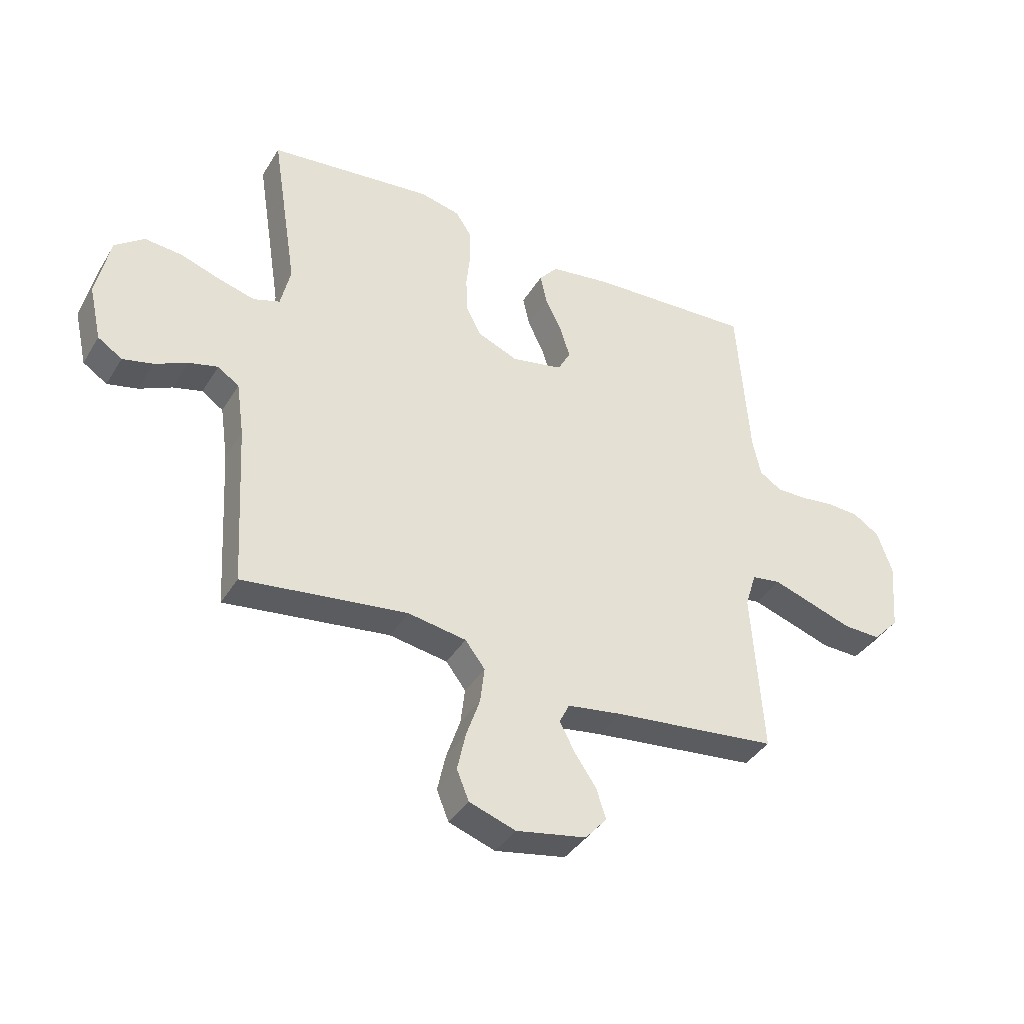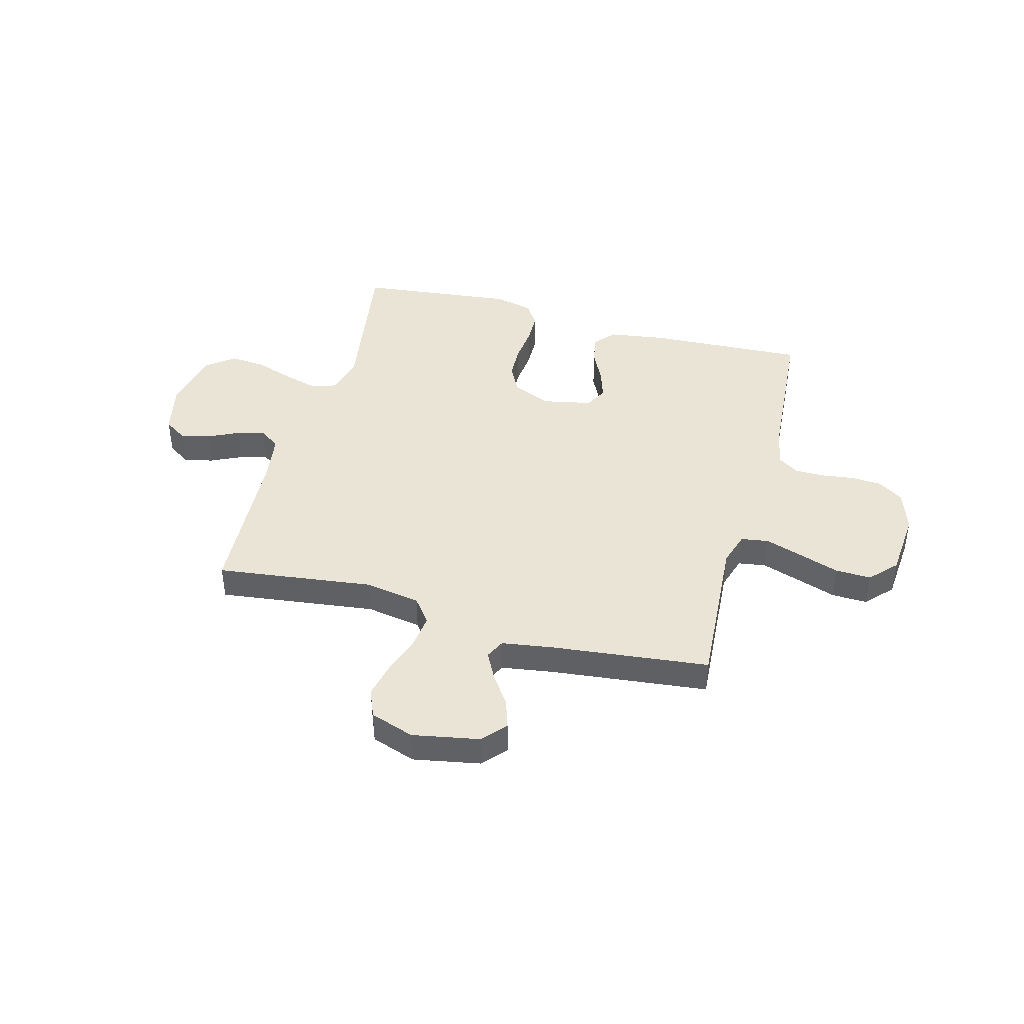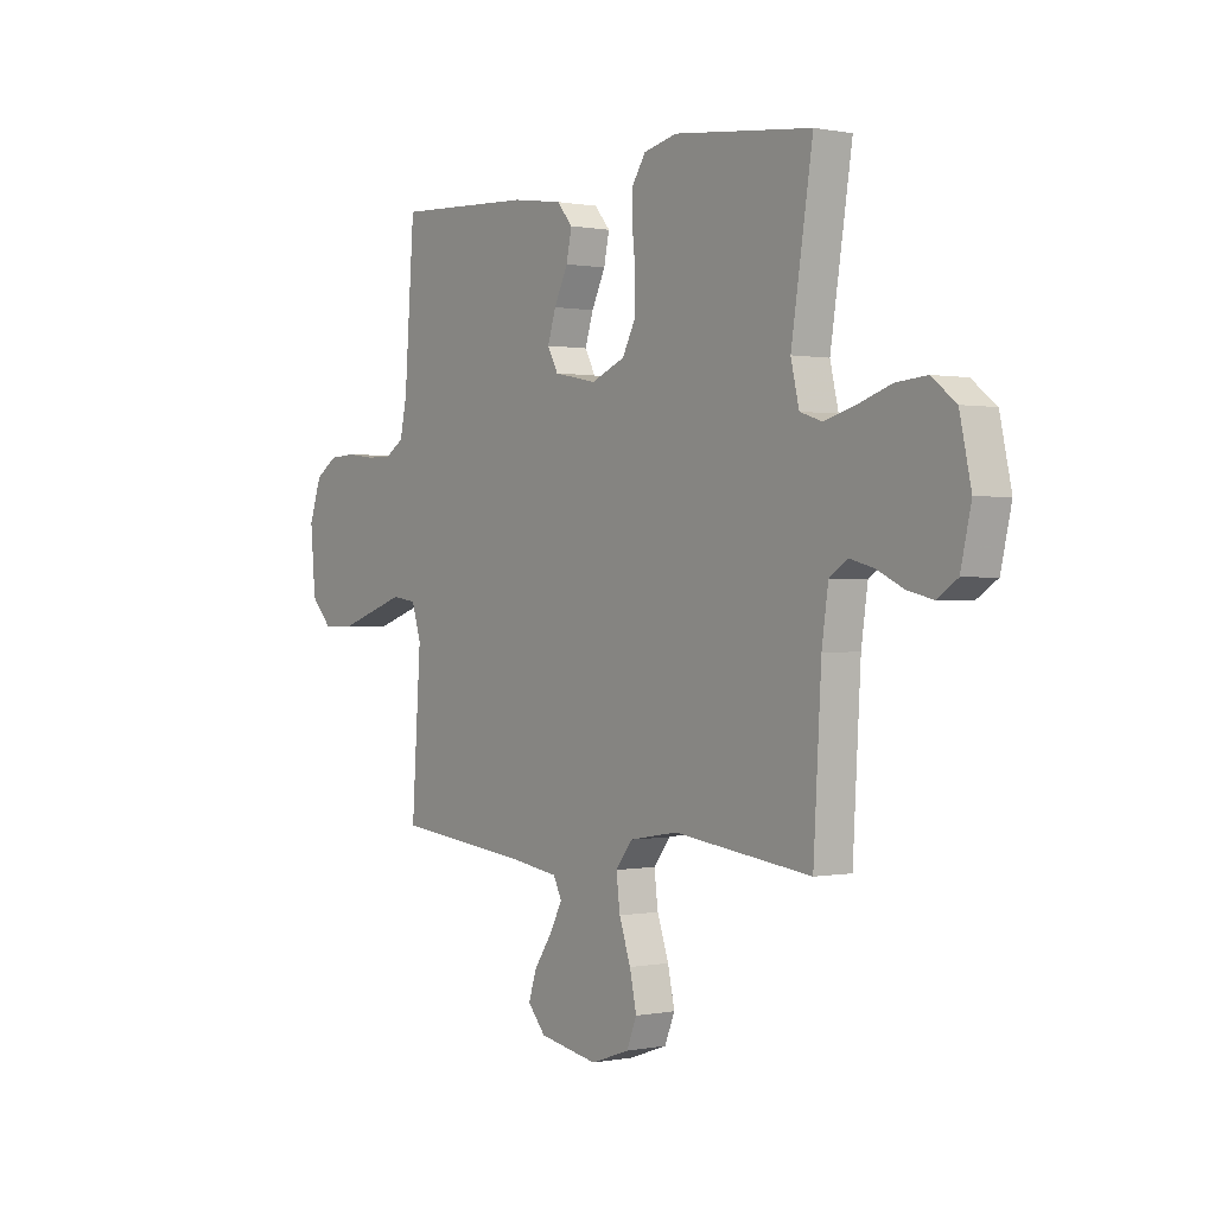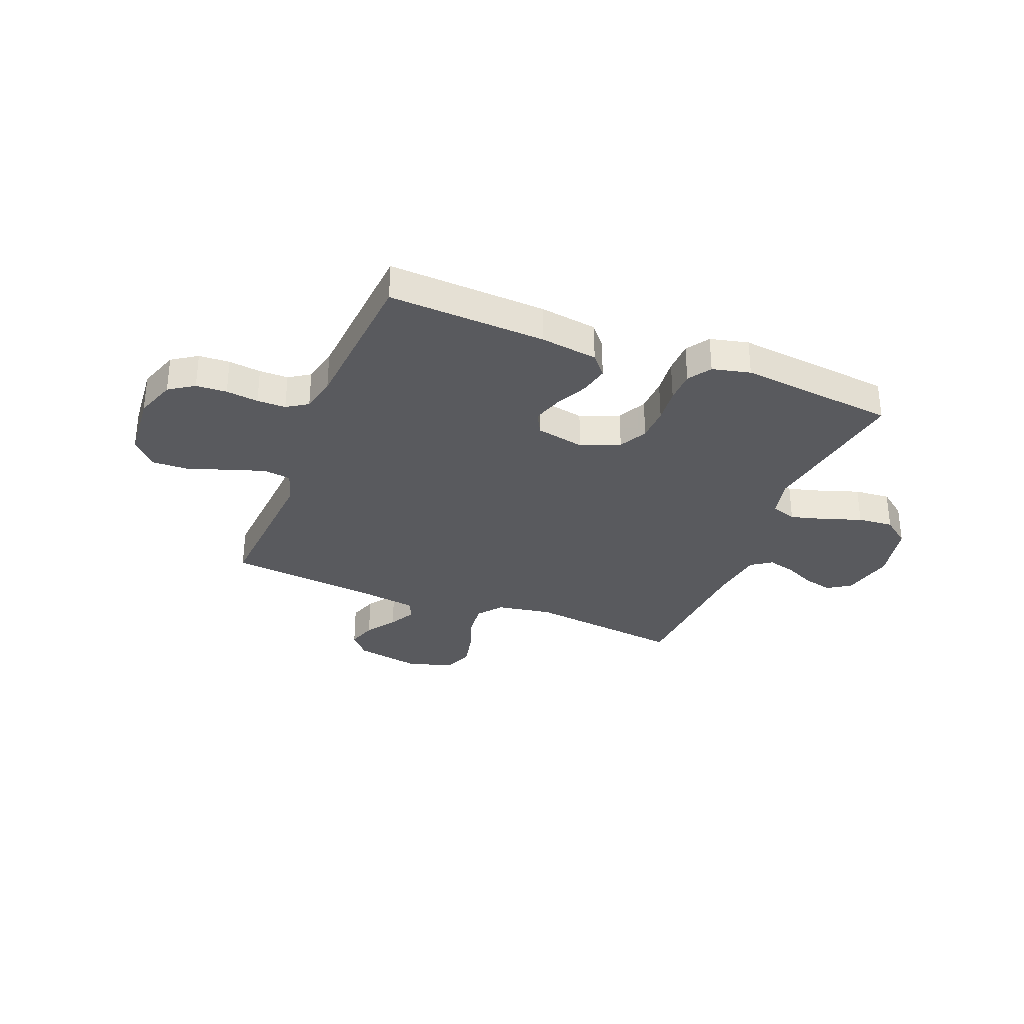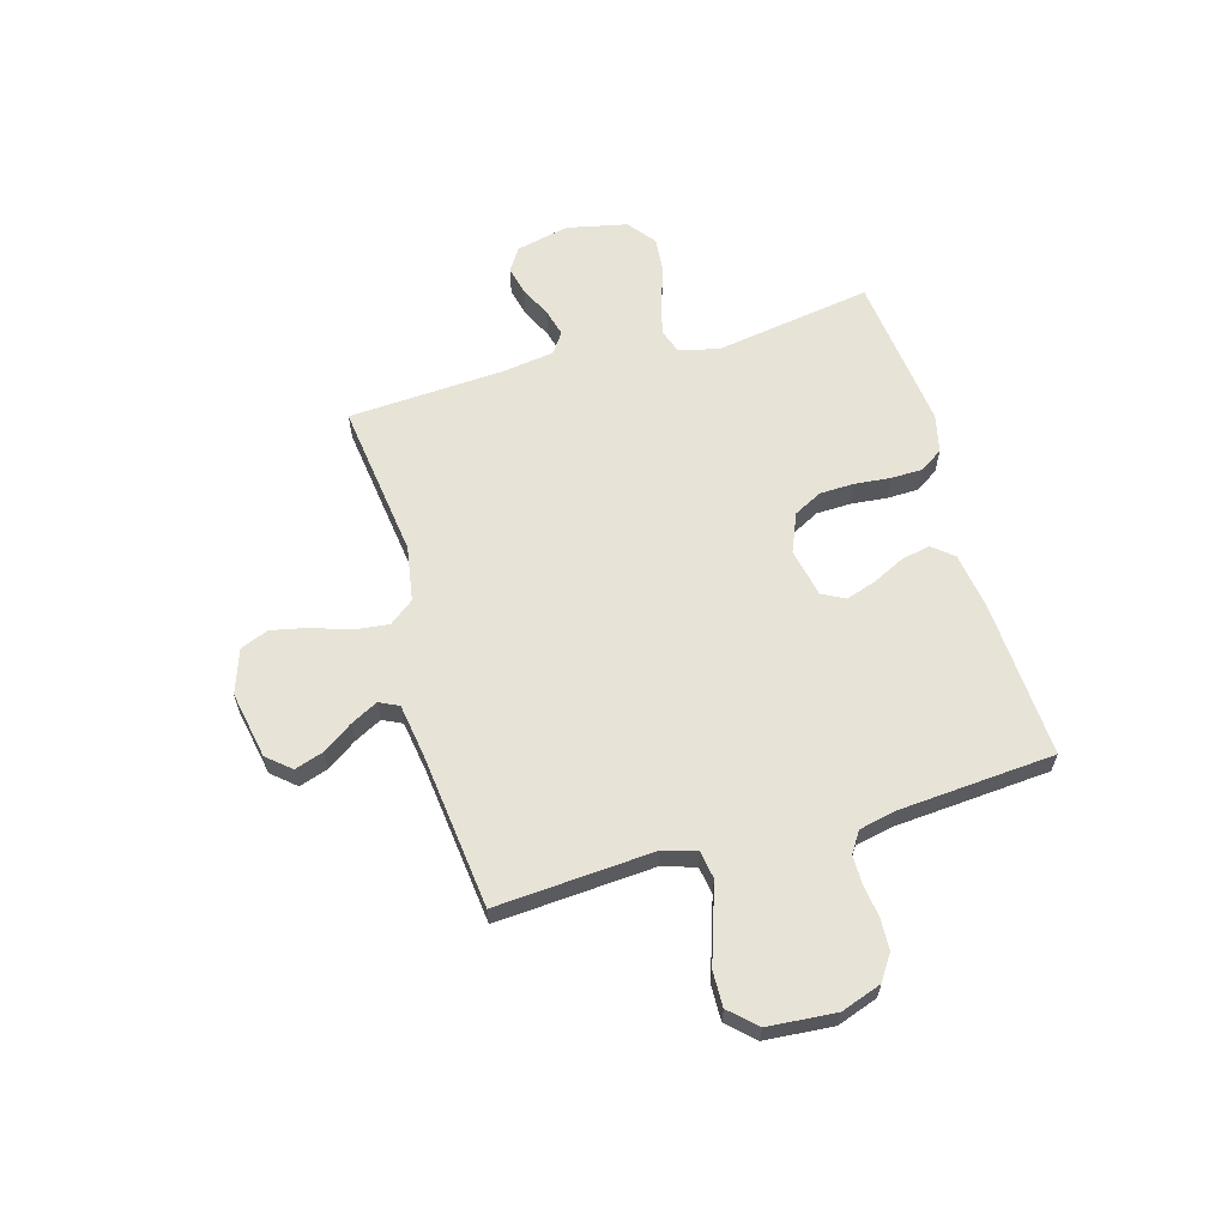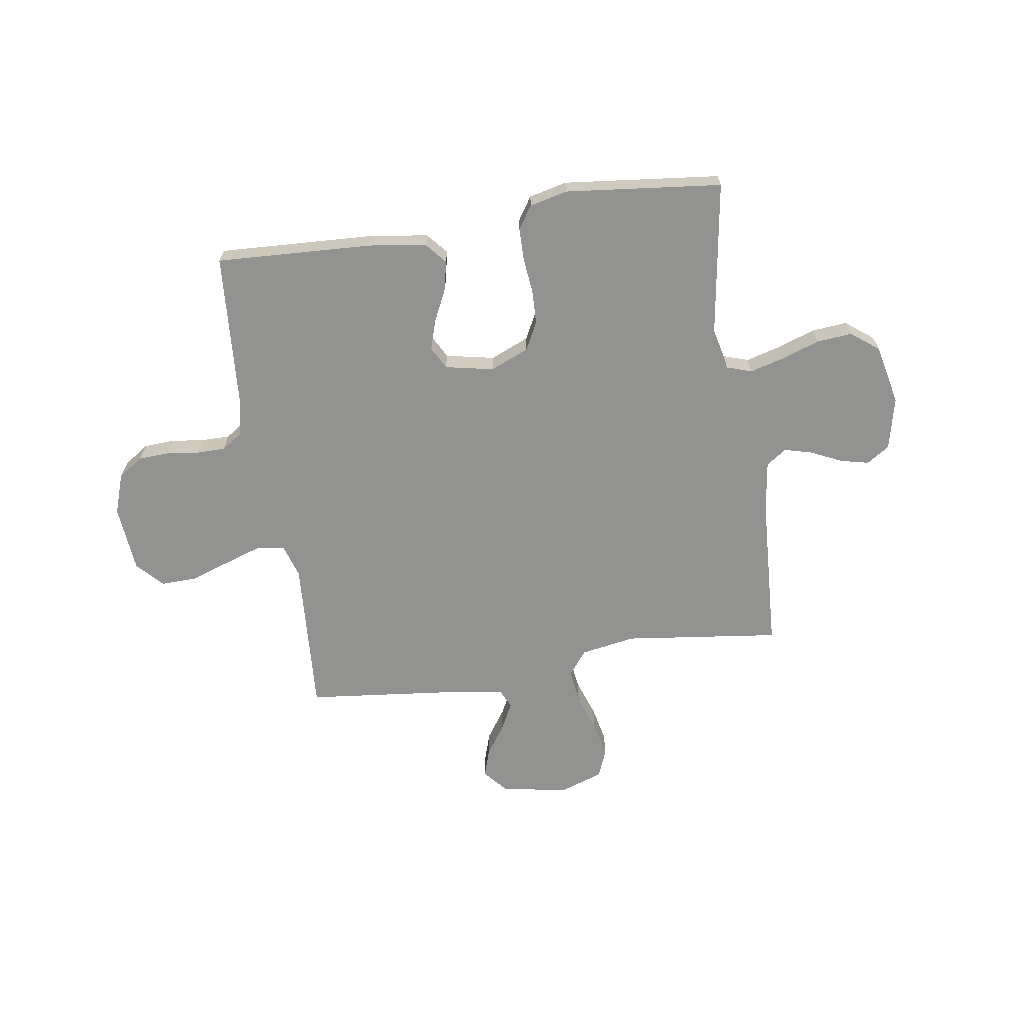
<metadata>
{"format":"obj","ext":"obj","renderer":"f3d","projection":"perspective","resolution":1024,"background":"white","views":[{"elev":-38.9,"azim":151.7,"up":"+Z"},{"elev":42.7,"azim":-164.9,"up":"+Y"},{"elev":0.3,"azim":53.7,"up":"+Z"},{"elev":-31.8,"azim":-21.6,"up":"+Y"},{"elev":61.7,"azim":-106.2,"up":"+Y"},{"elev":-66.2,"azim":8.8,"up":"+Y"}]}
</metadata>
<code>
v -0.5 0.07 0.5
v -0.2 0.07 0.485
v -0.09 0.07 0.469
v -0.056 0.07 0.429
v -0.068 0.07 0.373
v -0.098 0.07 0.311
v -0.116 0.07 0.254
v -0.093 0.07 0.211
v 0 0.07 0.192
v 0.074 0.07 0.223
v 0.102 0.07 0.277
v 0.104 0.07 0.343
v 0.097 0.07 0.411
v 0.098 0.07 0.472
v 0.127 0.07 0.516
v 0.2 0.07 0.533
v 0.5 0.07 0.5
v 0.453 0.07 0.2
v 0.471 0.07 0.123
v 0.519 0.07 0.107
v 0.585 0.07 0.125
v 0.658 0.07 0.15
v 0.726 0.07 0.156
v 0.779 0.07 0.115
v 0.804 0.07 0
v 0.781 0.07 -0.101
v 0.737 0.07 -0.13
v 0.682 0.07 -0.117
v 0.623 0.07 -0.089
v 0.57 0.07 -0.075
v 0.531 0.07 -0.102
v 0.517 0.07 -0.2
v 0.5 0.07 -0.5
v 0.2 0.07 -0.462
v 0.094 0.07 -0.48
v 0.058 0.07 -0.527
v 0.066 0.07 -0.593
v 0.091 0.07 -0.666
v 0.106 0.07 -0.735
v 0.084 0.07 -0.789
v 0 0.07 -0.818
v -0.128 0.07 -0.794
v -0.167 0.07 -0.749
v -0.149 0.07 -0.694
v -0.11 0.07 -0.637
v -0.083 0.07 -0.585
v -0.101 0.07 -0.548
v -0.2 0.07 -0.533
v -0.5 0.07 -0.5
v -0.48 0.07 -0.2
v -0.5 0.07 -0.135
v -0.553 0.07 -0.127
v -0.625 0.07 -0.151
v -0.702 0.07 -0.177
v -0.77 0.07 -0.179
v -0.817 0.07 -0.129
v -0.828 0.07 0
v -0.801 0.07 0.078
v -0.753 0.07 0.11
v -0.694 0.07 0.113
v -0.632 0.07 0.105
v -0.577 0.07 0.105
v -0.537 0.07 0.131
v -0.522 0.07 0.2
v -0.5 0 0.5
v -0.2 0 0.485
v -0.09 0 0.469
v -0.056 0 0.429
v -0.068 0 0.373
v -0.098 0 0.311
v -0.116 0 0.254
v -0.093 0 0.211
v 0 0 0.192
v 0.074 0 0.223
v 0.102 0 0.277
v 0.104 0 0.343
v 0.097 0 0.411
v 0.098 0 0.472
v 0.127 0 0.516
v 0.2 0 0.533
v 0.5 0 0.5
v 0.453 0 0.2
v 0.471 0 0.123
v 0.519 0 0.107
v 0.585 0 0.125
v 0.658 0 0.15
v 0.726 0 0.156
v 0.779 0 0.115
v 0.804 0 0
v 0.781 0 -0.101
v 0.737 0 -0.13
v 0.682 0 -0.117
v 0.623 0 -0.089
v 0.57 0 -0.075
v 0.531 0 -0.102
v 0.517 0 -0.2
v 0.5 0 -0.5
v 0.2 0 -0.462
v 0.094 0 -0.48
v 0.058 0 -0.527
v 0.066 0 -0.593
v 0.091 0 -0.666
v 0.106 0 -0.735
v 0.084 0 -0.789
v 0 0 -0.818
v -0.128 0 -0.794
v -0.167 0 -0.749
v -0.149 0 -0.694
v -0.11 0 -0.637
v -0.083 0 -0.585
v -0.101 0 -0.548
v -0.2 0 -0.533
v -0.5 0 -0.5
v -0.48 0 -0.2
v -0.5 0 -0.135
v -0.553 0 -0.127
v -0.625 0 -0.151
v -0.702 0 -0.177
v -0.77 0 -0.179
v -0.817 0 -0.129
v -0.828 0 0
v -0.801 0 0.078
v -0.753 0 0.11
v -0.694 0 0.113
v -0.632 0 0.105
v -0.577 0 0.105
v -0.537 0 0.131
v -0.522 0 0.2
f 58 59 60 61
f 58 61 62
f 57 58 62
f 56 57 62
f 53 54 55 56
f 52 53 56 62
f 51 52 62 63
f 48 49 50
f 47 48 50 51
f 42 43 44 45
f 42 45 46
f 41 42 46
f 40 41 46
f 37 38 39 40
f 36 37 40 46
f 35 36 46 47
f 32 33 34
f 31 32 34 35
f 26 27 28 29
f 26 29 30
f 25 26 30
f 24 25 30
f 21 22 23 24
f 20 21 24 30
f 19 20 30 31
f 15 16 17 18
f 15 18 19
f 12 13 14 15
f 11 12 15 19
f 10 11 19 31
f 3 4 5 6
f 3 6 7
f 64 1 2 3
f 64 3 7
f 63 64 7 8
f 51 63 8 9
f 31 35 47 51
f 9 10 31 51
f 125 124 123 122
f 126 125 122
f 126 122 121
f 126 121 120
f 120 119 118 117
f 126 120 117 116
f 127 126 116 115
f 114 113 112
f 115 114 112 111
f 109 108 107 106
f 110 109 106
f 110 106 105
f 110 105 104
f 104 103 102 101
f 110 104 101 100
f 111 110 100 99
f 98 97 96
f 99 98 96 95
f 93 92 91 90
f 94 93 90
f 94 90 89
f 94 89 88
f 88 87 86 85
f 94 88 85 84
f 95 94 84 83
f 82 81 80 79
f 83 82 79
f 79 78 77 76
f 83 79 76 75
f 95 83 75 74
f 70 69 68 67
f 71 70 67
f 67 66 65 128
f 71 67 128
f 72 71 128 127
f 73 72 127 115
f 115 111 99 95
f 115 95 74 73
f 1 65 66 2
f 2 66 67 3
f 3 67 68 4
f 4 68 69 5
f 5 69 70 6
f 6 70 71 7
f 7 71 72 8
f 8 72 73 9
f 9 73 74 10
f 10 74 75 11
f 11 75 76 12
f 12 76 77 13
f 13 77 78 14
f 14 78 79 15
f 15 79 80 16
f 16 80 81 17
f 17 81 82 18
f 18 82 83 19
f 19 83 84 20
f 20 84 85 21
f 21 85 86 22
f 22 86 87 23
f 23 87 88 24
f 24 88 89 25
f 25 89 90 26
f 26 90 91 27
f 27 91 92 28
f 28 92 93 29
f 29 93 94 30
f 30 94 95 31
f 31 95 96 32
f 32 96 97 33
f 33 97 98 34
f 34 98 99 35
f 35 99 100 36
f 36 100 101 37
f 37 101 102 38
f 38 102 103 39
f 39 103 104 40
f 40 104 105 41
f 41 105 106 42
f 42 106 107 43
f 43 107 108 44
f 44 108 109 45
f 45 109 110 46
f 46 110 111 47
f 47 111 112 48
f 48 112 113 49
f 49 113 114 50
f 50 114 115 51
f 51 115 116 52
f 52 116 117 53
f 53 117 118 54
f 54 118 119 55
f 55 119 120 56
f 56 120 121 57
f 57 121 122 58
f 58 122 123 59
f 59 123 124 60
f 60 124 125 61
f 61 125 126 62
f 62 126 127 63
f 63 127 128 64
f 64 128 65 1

</code>
